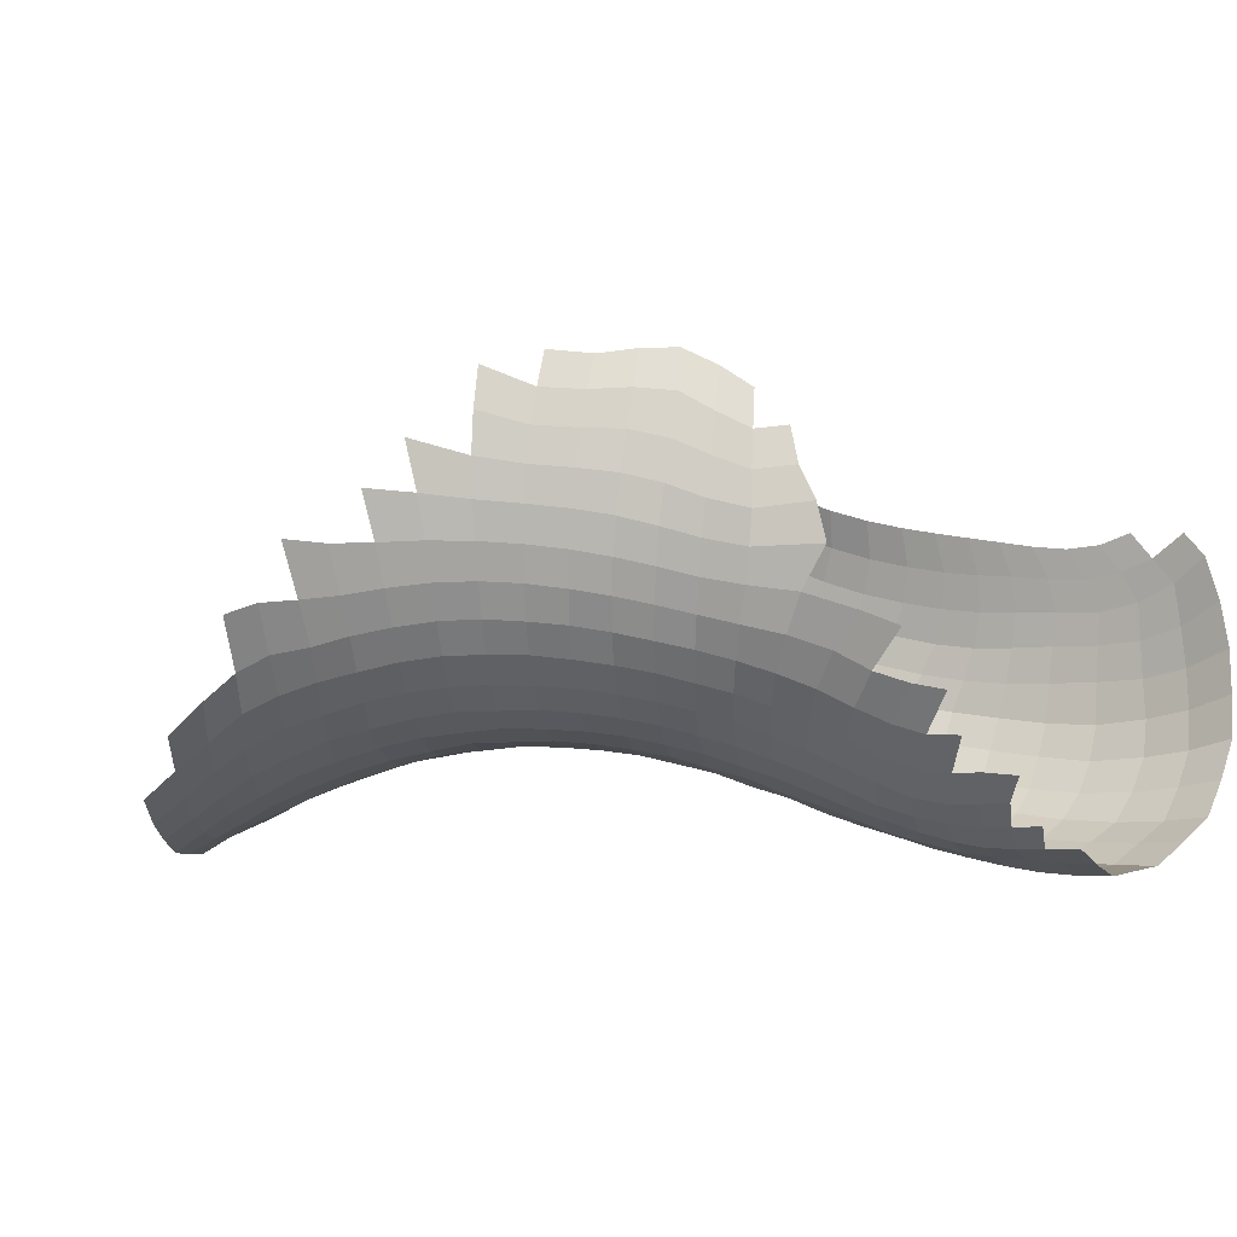
<metadata>
{"format":"obj","ext":"obj","renderer":"f3d","projection":"perspective","resolution":1024,"background":"white","views":[{"elev":-21.5,"azim":-142.7,"up":"+Y"}]}
</metadata>
<code>
o Last_ex_3_inv_Remeshed
v 0.2895 3.747 0.3244
v 0.2031 3.695 0.4067
v 0.1108 3.643 0.4904
v 0.01965 3.591 0.5715
v -0.07036 3.547 0.6437
v -0.02319 3.458 0.7176
v -0.1606 3.51 0.7058
v -0.1229 3.416 0.7795
v -0.2238 3.382 0.8324
v -0.2509 3.481 0.7596
v -0.3235 3.355 0.8783
v -0.3403 3.456 0.8073
v -0.4204 3.333 0.9169
v -0.4281 3.433 0.8506
v -0.5144 3.41 0.8907
v -0.5145 3.316 0.9496
v -0.6036 3.386 0.9288
v -0.6203 3.293 0.9852
v -0.7357 3.271 1.016
v -0.6996 3.364 0.9625
v -0.8413 3.275 1.028
v -0.7981 3.359 0.9838
v -0.946 3.293 1.028
v -0.8989 3.375 0.9924
v -1.059 3.342 1.014
v -1.11 3.261 1.036
v 0.5387 3.88 0.0595
v 0.453 3.841 0.1544
v 0.3701 3.796 0.2433
v 0.4438 3.735 0.2982
v 0.3566 3.682 0.3832
v 0.265 3.626 0.471
v 0.1707 3.567 0.5588
v 0.2395 3.497 0.602
v 0.1403 3.434 0.6841
v 0.07479 3.51 0.6425
v 0.03893 3.376 0.7597
v -0.06694 3.328 0.8244
v -0.175 3.291 0.8795
v -0.2834 3.259 0.9278
v -0.3909 3.235 0.9678
v -0.3433 3.139 1.003
v -0.4974 3.219 0.9998
v -0.4588 3.122 1.033
v -0.5818 3.107 1.061
v -0.616 3.2 1.032
v -0.7195 3.086 1.088
v -0.7451 3.178 1.059
v -0.8522 3.075 1.101
v -0.8707 3.184 1.068
v -0.9934 3.212 1.062
v -0.9869 3.088 1.097
v -1.127 3.127 1.072
v 0.5359 3.788 0.1914
v 0.5306 3.685 0.3063
v 0.4325 3.619 0.413
v 0.337 3.56 0.5089
v 0.3123 3.429 0.6117
v 0.2117 3.365 0.6963
v 0.1077 3.303 0.7755
v -0.003181 3.248 0.8473
v 0.06811 3.177 0.8476
v -0.05365 3.124 0.9123
v -0.1177 3.203 0.9096
v -0.1756 3.081 0.9676
v -0.2303 3.166 0.9624
v -0.2969 3.047 1.014
v -0.4195 3.022 1.052
v -0.3827 2.921 1.062
v -0.5243 2.883 1.097
v -0.5493 3.002 1.085
v -0.6771 2.853 1.123
v -0.6938 2.983 1.112
v -0.8376 2.964 1.127
v -0.8342 2.842 1.136
v -0.9737 2.84 1.135
v -0.9793 2.967 1.127
v -1.127 2.99 1.11
v -1.117 2.854 1.121
v 0.6428 3.828 0.07561
v 0.6213 3.724 0.204
v 0.5895 3.597 0.3287
v 0.4979 3.545 0.426
v 0.408 3.49 0.5215
v 0.3605 3.341 0.6166
v 0.4525 3.396 0.5316
v 0.2679 3.285 0.6979
v 0.211 3.138 0.7668
v 0.1726 3.23 0.775
v 0.1075 3.084 0.8359
v -0.006566 3.034 0.9029
v -0.1005 2.892 0.9467
v -0.1269 2.992 0.9647
v -0.227 2.854 0.9981
v -0.2488 2.956 1.019
v -0.3393 2.711 1.018
v -0.3582 2.817 1.043
v -0.4823 2.673 1.052
v -0.5006 2.778 1.081
v -0.63 2.636 1.075
v -0.6551 2.739 1.109
v -0.9392 2.6 1.093
v -0.794 2.611 1.091
v -0.8222 2.723 1.127
v -1.077 2.591 1.084
v -1.105 2.722 1.124
v -0.9632 2.716 1.131
v 0.7322 3.751 0.0854
v 0.678 3.633 0.2307
v 0.6156 3.487 0.3547
v 0.5326 3.444 0.4426
v 0.4647 3.289 0.533
v 0.382 3.241 0.6132
v 0.3008 3.087 0.6797
v 0.3004 3.191 0.6926
v 0.2126 3.038 0.7514
v 0.02446 2.935 0.8867
v 0.1095 2.891 0.7965
v 0.1231 2.988 0.8195
v -0.000629 2.749 0.821
v 0.01191 2.842 0.8539
v -0.1004 2.707 0.8664
v -0.094 2.797 0.912
v -0.208 2.667 0.9125
v -0.2097 2.754 0.9694
v -0.4346 2.511 0.9249
v -0.4596 2.587 0.9958
v -0.3147 2.545 0.8918
v -0.3268 2.627 0.9571
v -0.5656 2.477 0.9481
v -0.6008 2.548 1.022
v -0.7117 2.444 0.9641
v -0.759 2.514 1.04
v -0.8609 2.412 0.9639
v -0.9093 2.492 1.046
v -1.005 2.39 0.9561
v -1.049 2.475 1.038
v -0.9583 2.311 0.8778
v 0.7912 3.523 0.1828
v 0.7755 3.641 0.1333
v 0.7016 3.516 0.2645
v 0.6281 3.368 0.3701
v 0.5473 3.335 0.4526
v 0.4677 3.179 0.523
v 0.5495 3.217 0.4456
v 0.3875 3.135 0.6043
v 0.2925 2.984 0.6518
v 0.377 3.028 0.5738
v 0.2048 2.937 0.7338
v 0.2751 2.886 0.6059
v 0.09384 2.798 0.7544
v 0.1863 2.843 0.6799
v -0.01826 2.673 0.7449
v 0.07585 2.716 0.6833
v -0.1339 2.561 0.7168
v -0.1147 2.63 0.7986
v -0.2332 2.524 0.7617
v -0.212 2.586 0.8482
v -0.3568 2.43 0.7124
v -0.3339 2.487 0.8029
v -0.5535 2.411 0.8675
v -0.4621 2.397 0.7428
v -0.4389 2.448 0.8402
v -0.6924 2.331 0.7768
v -0.6794 2.376 0.8863
v -0.5736 2.363 0.7654
v -0.8149 2.299 0.7703
v -0.8171 2.341 0.8892
v -0.8173 2.256 0.652
v -0.9451 2.27 0.7585
v -0.9383 2.23 0.6387
v 0.8808 3.604 0.05052
v 0.8012 3.377 0.214
v 0.7125 3.39 0.2913
v 0.7159 3.248 0.2914
v 0.6301 3.243 0.3647
v 0.5388 3.098 0.4142
v 0.4377 2.96 0.4451
v 0.4591 3.068 0.4958
v 0.3554 2.928 0.5225
v 0.2435 2.801 0.5318
v 0.1262 2.689 0.5238
v 0.1617 2.76 0.61
v 0.04267 2.652 0.5945
v -0.04144 2.606 0.6614
v -0.08142 2.56 0.5644
v -0.259 2.469 0.6724
v -0.209 2.481 0.5223
v -0.1686 2.517 0.6219
v -0.3923 2.401 0.6135
v -0.2983 2.443 0.5714
v -0.4915 2.362 0.6426
v -0.4296 2.385 0.5095
v -0.6307 2.317 0.5499
v -0.5958 2.324 0.6589
v -0.5277 2.349 0.5392
v -0.7037 2.287 0.6629
v -0.763 2.286 0.4186
v -0.7325 2.287 0.5403
v -0.6646 2.311 0.4378
v -0.9562 2.23 0.5074
v -0.8656 2.262 0.3943
v -0.8422 2.258 0.5247
v -0.9845 2.234 0.3706
v 0.9927 3.52 -0.0104
v 0.8859 3.474 0.1162
v 0.8896 3.337 0.153
v 0.7996 3.231 0.2209
v 0.6239 3.112 0.3426
v 0.7037 3.111 0.2664
v 0.5992 2.99 0.2922
v 0.5181 2.982 0.3671
v 0.4034 2.863 0.3751
v 0.3267 2.833 0.4575
v 0.2816 2.757 0.3688
v 0.1545 2.665 0.35
v 0.2043 2.726 0.4475
v 0.00428 2.594 0.501
v 0.07786 2.636 0.4252
v -0.05198 2.561 0.3927
v -0.1828 2.503 0.3519
v -0.1274 2.519 0.4627
v -0.3389 2.422 0.4692
v -0.3091 2.461 0.3064
v -0.2592 2.463 0.4152
v -0.4718 2.384 0.4068
v -0.3872 2.423 0.3627
v -0.6167 2.359 0.3304
v -0.5659 2.345 0.4311
v -0.5191 2.395 0.3061
v -0.7186 2.332 0.3235
v -0.673 2.38 0.2224
v -0.8193 2.31 0.3032
v -0.7773 2.358 0.2099
v -0.925 2.285 0.2781
v -0.8822 2.337 0.1877
v 0.98 3.289 0.09534
v 0.9816 3.413 0.0634
v 0.8853 3.199 0.1591
v 0.7878 3.094 0.2017
v 0.6813 2.987 0.2213
v 0.4852 2.876 0.3013
v 0.565 2.885 0.2248
v 0.3621 2.776 0.294
v 0.4411 2.794 0.216
v 0.3115 2.715 0.1973
v 0.1784 2.65 0.1707
v 0.2325 2.694 0.2739
v 0.02387 2.591 0.3208
v 0.1001 2.627 0.2455
v -0.1086 2.536 0.2834
v -0.0329 2.576 0.2108
v -0.1646 2.54 0.1714
v -0.2934 2.517 0.1311
v -0.2384 2.499 0.2407
v -0.433 2.432 0.2602
v -0.4228 2.503 0.09568
v -0.3635 2.476 0.1978
v -0.5752 2.414 0.2074
v -0.5662 2.492 0.06689
v -0.4943 2.459 0.1589
v -0.6558 2.452 0.1107
v -0.7548 2.424 0.1133
v -0.7458 2.503 0.004955
v -0.9695 2.366 0.08372
v -0.8559 2.401 0.0973
v -0.8501 2.48 0.008364
v 1.083 3.361 0.01066
v 1.075 3.25 0.05036
v 0.9732 3.165 0.1005
v 0.8716 3.071 0.1365
v 0.764 2.974 0.1532
v 0.8513 2.954 0.09377
v 0.648 2.882 0.1542
v 0.7337 2.872 0.08791
v 0.5241 2.798 0.1433
v 0.6087 2.798 0.07247
v 0.4777 2.736 0.05025
v 0.3941 2.728 0.1236
v 0.2599 2.674 0.09711
v 0.04427 2.604 0.1385
v 0.1248 2.634 0.06724
v -0.08869 2.572 0.103
v -0.009615 2.607 0.03542
v -0.1429 2.593 0.003167
v -0.2772 2.589 -0.02706
v -0.2199 2.555 0.06701
v -0.4183 2.591 -0.05128
v -0.3519 2.548 0.0345
v -0.4929 2.545 0.01054
v -0.6559 2.544 -0.01939
v -0.5732 2.593 -0.06745
v -0.7611 2.614 -0.09323
v -0.8611 2.579 -0.07509
v 1.183 3.327 -0.02782
v 1.171 3.221 0.02329
v 1.068 3.134 0.06226
v 0.9618 3.045 0.08432
v 0.9433 2.934 0.03811
v 0.8241 2.857 0.02602
v 0.698 2.79 0.005688
v 0.5659 2.735 -0.01995
v 0.343 2.686 0.02352
v 0.4295 2.694 -0.0485
v 0.2067 2.652 -0.005586
v 0.2912 2.667 -0.07758
v 0.07087 2.631 -0.03518
v 0.1533 2.653 -0.1054
v -0.06367 2.621 -0.06399
v 0.0167 2.65 -0.1309
v -0.1192 2.657 -0.1531
v -0.2577 2.673 -0.1711
v -0.1983 2.623 -0.08993
v -0.4056 2.693 -0.1852
v -0.3388 2.636 -0.1103
v -0.4933 2.647 -0.1246
v -0.5838 2.719 -0.1783
v -0.6705 2.657 -0.1307
v -0.6936 2.796 -0.2129
v -0.7902 2.743 -0.1696
v 1.267 3.198 0.002089
v 1.281 3.31 -0.04257
v 1.163 3.107 0.03015
v 1.057 3.018 0.04235
v 1.154 2.996 0.01154
v 1.042 2.913 -0.003909
v 0.9194 2.84 -0.02826
v 0.7542 2.711 -0.1476
v 0.7905 2.779 -0.05672
v 0.6563 2.73 -0.08752
v 0.5181 2.696 -0.1191
v 0.6124 2.684 -0.1863
v 0.378 2.675 -0.1496
v 0.4687 2.671 -0.2207
v 0.238 2.667 -0.1776
v 0.3255 2.671 -0.2501
v 0.09951 2.669 -0.2019
v 0.1844 2.683 -0.2739
v -0.0373 2.681 -0.2219
v 0.04582 2.703 -0.2912
v -0.09086 2.73 -0.3017
v -0.2279 2.765 -0.3051
v -0.1739 2.702 -0.236
v -0.3733 2.804 -0.3041
v -0.3159 2.733 -0.2426
v -0.4806 2.768 -0.2434
v -0.5543 2.86 -0.2825
v 1.359 3.186 -0.001611
v 1.259 3.087 0.01138
v 1.255 2.976 -0.002679
v 1.025 2.815 -0.06447
v 1.148 2.891 -0.02836
v 0.8927 2.754 -0.1059
v 0.9986 2.736 -0.1483
v 0.856 2.696 -0.2026
v 0.709 2.674 -0.2503
v 0.5615 2.668 -0.2894
v 0.4153 2.674 -0.3214
v 0.2717 2.691 -0.3465
v 0.3614 2.686 -0.4208
v 0.131 2.717 -0.3641
v 0.2179 2.722 -0.4393
v -0.006693 2.75 -0.3738
v 0.07865 2.764 -0.4476
v -0.05693 2.812 -0.4458
v -0.1897 2.863 -0.4345
v -0.1424 2.789 -0.3755
v -0.3219 2.916 -0.4149
v -0.2775 2.835 -0.3656
v -0.4269 2.888 -0.3499
v -0.4636 2.977 -0.3844
v -0.6416 3.082 -0.3292
v 1.445 3.18 0.01406
v 1.357 2.962 -0.009939
v 1.353 3.071 0.009711
v 1.254 2.876 -0.04974
v 1.132 2.798 -0.09584
v 1.115 2.713 -0.1751
v 0.9677 2.669 -0.2439
v 0.7655 2.624 -0.4127
v 0.8151 2.648 -0.305
v 0.6061 2.647 -0.4587
v 0.6613 2.647 -0.3543
v 0.4533 2.682 -0.4912
v 0.5094 2.661 -0.3922
v 0.307 2.725 -0.5127
v 0.1659 2.774 -0.5226
v 0.02917 2.828 -0.5211
v -0.1041 2.885 -0.5093
v -0.01791 2.902 -0.5859
v -0.1477 2.97 -0.5605
v -0.273 3.038 -0.5254
v -0.2336 2.945 -0.4858
v -0.3936 3.102 -0.4825
v -0.36 3.006 -0.4527
v -0.4926 3.071 -0.41
v -0.5066 3.173 -0.4287
v -0.6098 3.184 -0.36
v 1.524 3.175 0.04219
v 1.456 2.95 -0.003805
v 1.442 3.057 0.02325
v 1.363 2.86 -0.05446
v 1.234 2.692 -0.1944
v 1.248 2.78 -0.1095
v 1.083 2.644 -0.2755
v 0.926 2.622 -0.3506
v 1.043 2.592 -0.3849
v 0.8747 2.596 -0.463
v 0.6476 2.636 -0.6235
v 0.7084 2.622 -0.5201
v 0.4907 2.698 -0.6558
v 0.5489 2.663 -0.5598
v 0.3445 2.767 -0.6744
v 0.398 2.714 -0.5865
v 0.2053 2.84 -0.6769
v 0.2541 2.773 -0.5999
v 0.07139 2.914 -0.6637
v 0.1159 2.836 -0.5994
v -0.05936 2.988 -0.6375
v -0.1871 3.065 -0.5998
v -0.3095 3.144 -0.5503
v -0.4219 3.214 -0.494
v -0.5186 3.285 -0.4364
v -0.5971 3.296 -0.3768
v 1.535 3.049 0.04112
v 1.561 2.94 0.01401
v 1.371 2.761 -0.1115
v 1.478 2.844 -0.04455
v 1.356 2.672 -0.2017
v 1.164 2.56 -0.4041
v 1.205 2.62 -0.2936
v 0.9898 2.561 -0.5008
v 0.8159 2.589 -0.5742
v 0.9273 2.557 -0.6139
v 0.7495 2.609 -0.6774
v 0.5279 2.722 -0.8097
v 0.5864 2.675 -0.7184
v 0.3871 2.812 -0.8292
v 0.4367 2.749 -0.7451
v 0.2525 2.907 -0.8285
v 0.2959 2.831 -0.7554
v 0.1238 3.002 -0.8049
v 0.1616 2.916 -0.7455
v 0.03114 2.999 -0.7172
v -0.003625 3.092 -0.7596
v -0.09734 3.082 -0.6767
v -0.2231 3.17 -0.6264
v -0.1304 3.181 -0.7056
v -0.2536 3.284 -0.6396
v -0.3427 3.259 -0.5648
v -0.4418 3.336 -0.4974
v -0.5219 3.408 -0.4307
v 1.602 2.835 -0.02545
v 1.488 2.742 -0.1126
v 1.453 2.573 -0.2949
v 1.483 2.649 -0.1965
v 1.282 2.541 -0.4088
v 1.331 2.589 -0.2985
v 1.108 2.531 -0.5204
v 1.23 2.499 -0.5203
v 0.8579 2.566 -0.724
v 0.9698 2.533 -0.7473
v 1.044 2.516 -0.6354
v 0.6809 2.64 -0.7766
v 0.7803 2.611 -0.8227
v 0.62 2.696 -0.8661
v 0.4787 2.788 -0.8946
v 0.3473 2.889 -0.9083
v 0.2199 2.998 -0.8969
v 0.09632 3.098 -0.8557
v -0.03256 3.189 -0.7876
v -0.1569 3.286 -0.7164
v -0.2748 3.4 -0.6407
v -0.3679 3.391 -0.5632
v -0.3708 3.524 -0.5553
v -0.45 3.472 -0.4896
v 1.612 2.638 -0.1748
v 1.613 2.735 -0.0959
v 1.579 2.565 -0.2728
v 1.349 2.478 -0.5086
v 1.406 2.518 -0.3991
v 1.162 2.486 -0.6366
v 1.206 2.455 -0.7356
v 1.283 2.457 -0.6207
v 1.005 2.521 -0.8572
v 1.087 2.492 -0.7486
v 0.8077 2.621 -0.9554
v 0.891 2.563 -0.855
v 0.5614 2.757 -0.9561
v 0.6486 2.735 -1.021
v 0.7063 2.661 -0.9214
v 0.4355 2.867 -0.9813
v 0.5159 2.85 -1.058
v 0.3156 2.986 -0.9854
v 0.1973 3.107 -0.9585
v 0.07086 3.204 -0.8903
v -0.05869 3.289 -0.8058
v -0.08041 3.394 -0.8065
v -0.18 3.391 -0.7201
v -0.1985 3.497 -0.7064
v -0.2872 3.518 -0.6275
v 1.54 2.497 -0.3747
v 1.415 2.425 -0.6016
v 1.479 2.458 -0.4877
v 1.259 2.426 -0.8347
v 1.339 2.422 -0.718
v 1.049 2.507 -0.96
v 1.129 2.472 -0.8485
v 1.18 2.452 -0.9484
v 0.8417 2.631 -1.07
v 0.923 2.562 -0.9621
v 0.9684 2.561 -1.07
v 0.7331 2.692 -1.059
v 0.6623 2.802 -1.186
v 0.4759 2.975 -1.171
v 0.5873 2.834 -1.134
v 0.3993 2.975 -1.076
v 0.2932 3.108 -1.07
v 0.1858 3.24 -1.026
v 0.0478 3.325 -0.9131
v 0.0312 3.452 -0.9158
v -0.09735 3.505 -0.796
v -0.6513 2.968 -0.2999
f 2 32 31 1
f 31 30 29 1
f 3 33 32 2
f 4 36 33 3
f 5 6 36 4
f 7 8 6 5
f 8 38 37 6
f 37 35 36 6
f 10 9 8 7
f 9 39 38 8
f 10 12 11 9
f 11 40 39 9
f 12 14 13 11
f 13 41 40 11
f 14 15 16 13
f 16 43 41 13
f 17 18 16 15
f 18 46 43 16
f 20 19 18 17
f 19 48 46 18
f 20 22 21 19
f 21 50 48 19
f 22 24 23 21
f 23 51 50 21
f 25 26 51 23
f 53 52 51 26
f 28 54 80 27
f 29 30 54 28
f 31 56 55 30
f 55 81 54 30
f 32 57 56 31
f 33 34 57 32
f 36 35 34 33
f 35 59 58 34
f 58 84 57 34
f 37 60 59 35
f 38 61 60 37
f 39 64 61 38
f 40 66 64 39
f 41 42 66 40
f 43 44 42 41
f 44 68 67 42
f 67 65 66 42
f 46 45 44 43
f 45 71 68 44
f 46 48 47 45
f 47 73 71 45
f 48 50 49 47
f 49 74 73 47
f 50 51 52 49
f 52 77 74 49
f 53 78 77 52
f 81 108 80 54
f 56 83 82 55
f 82 109 81 55
f 57 84 83 56
f 59 87 85 58
f 85 86 84 58
f 60 89 87 59
f 61 62 89 60
f 64 63 62 61
f 63 91 90 62
f 90 88 89 62
f 64 66 65 63
f 65 93 91 63
f 67 95 93 65
f 68 69 95 67
f 71 70 69 68
f 70 99 97 69
f 97 94 95 69
f 71 73 72 70
f 72 101 99 70
f 73 74 75 72
f 75 104 101 72
f 77 76 75 74
f 76 107 104 75
f 77 78 79 76
f 79 106 107 76
f 109 140 108 81
f 83 111 110 82
f 110 141 109 82
f 84 86 111 83
f 87 115 113 85
f 113 112 86 85
f 112 143 111 86
f 89 88 115 87
f 90 119 116 88
f 116 114 115 88
f 91 117 119 90
f 93 92 117 91
f 93 95 94 92
f 94 125 123 92
f 123 121 117 92
f 97 96 125 94
f 97 99 98 96
f 98 127 129 96
f 129 124 125 96
f 99 101 100 98
f 100 131 127 98
f 101 104 103 100
f 103 133 131 100
f 103 104 107 102
f 107 106 105 102
f 105 137 135 102
f 135 133 103 102
f 141 139 140 109
f 111 143 142 110
f 142 174 141 110
f 113 146 144 112
f 144 145 143 112
f 115 114 146 113
f 116 149 147 114
f 147 148 146 114
f 119 118 149 116
f 121 118 119 117
f 121 120 151 118
f 151 152 149 118
f 121 123 122 120
f 122 156 153 120
f 153 154 151 120
f 123 125 124 122
f 124 158 156 122
f 129 128 158 124
f 128 129 127 126
f 127 131 130 126
f 130 161 163 126
f 163 160 128 126
f 160 157 158 128
f 131 133 132 130
f 132 165 161 130
f 133 135 134 132
f 134 168 165 132
f 135 137 136 134
f 136 138 168 134
f 170 167 168 138
f 206 172 140 139
f 141 174 173 139
f 173 207 206 139
f 143 145 176 142
f 176 175 174 142
f 146 148 179 144
f 179 177 145 144
f 177 209 176 145
f 149 152 150 147
f 150 180 148 147
f 180 178 179 148
f 152 183 181 150
f 181 214 180 150
f 154 183 152 151
f 156 155 185 153
f 185 184 154 153
f 184 182 183 154
f 156 158 157 155
f 157 187 189 155
f 189 186 185 155
f 160 159 187 157
f 160 163 162 159
f 162 192 190 159
f 190 191 187 159
f 165 164 166 161
f 166 162 163 161
f 166 195 192 162
f 165 168 167 164
f 167 169 197 164
f 197 195 166 164
f 170 171 169 167
f 171 201 203 169
f 203 199 197 169
f 206 238 205 172
f 174 175 208 173
f 208 239 207 173
f 176 209 210 175
f 210 240 208 175
f 179 178 212 177
f 212 211 209 177
f 180 214 213 178
f 213 242 212 178
f 183 182 217 181
f 217 215 214 181
f 184 218 219 182
f 219 216 217 182
f 185 186 218 184
f 189 188 222 186
f 222 220 218 186
f 191 188 189 187
f 191 223 225 188
f 225 221 222 188
f 192 196 193 190
f 193 223 191 190
f 195 194 196 192
f 196 229 226 193
f 226 227 223 193
f 195 197 199 194
f 199 198 200 194
f 200 229 196 194
f 199 203 202 198
f 202 235 233 198
f 233 231 200 198
f 231 228 229 200
f 204 202 203 201
f 207 237 238 206
f 239 270 237 207
f 240 271 239 208
f 211 241 210 209
f 241 272 240 210
f 212 242 243 211
f 243 274 241 211
f 214 215 244 213
f 244 245 242 213
f 217 216 248 215
f 248 246 244 215
f 219 249 250 216
f 250 247 248 216
f 220 249 219 218
f 222 221 251 220
f 251 252 249 220
f 225 224 255 221
f 255 253 251 221
f 227 224 225 223
f 227 256 258 224
f 258 254 255 224
f 229 228 230 226
f 230 256 227 226
f 231 234 232 228
f 232 259 230 228
f 259 261 256 230
f 233 236 234 231
f 234 266 263 232
f 263 262 259 232
f 236 265 266 234
f 269 268 238 237
f 270 297 269 237
f 271 298 270 239
f 272 273 271 240
f 274 275 272 241
f 245 276 243 242
f 276 277 274 243
f 246 279 245 244
f 279 278 276 245
f 248 247 280 246
f 280 303 279 246
f 250 281 282 247
f 282 305 280 247
f 252 281 250 249
f 253 283 252 251
f 283 284 281 252
f 255 254 287 253
f 287 285 283 253
f 258 257 289 254
f 289 286 287 254
f 261 257 258 256
f 261 260 290 257
f 290 288 289 257
f 262 260 261 259
f 262 264 291 260
f 291 292 290 260
f 263 267 264 262
f 294 293 291 264
f 269 296 295 268
f 297 323 296 269
f 298 324 297 270
f 273 299 298 271
f 275 300 273 272
f 300 327 299 273
f 277 301 275 274
f 301 329 300 275
f 278 302 277 276
f 302 330 301 277
f 279 303 304 278
f 304 331 302 278
f 305 306 303 280
f 284 307 282 281
f 307 308 305 282
f 285 309 284 283
f 309 310 307 284
f 287 286 313 285
f 313 311 309 285
f 289 288 315 286
f 315 312 313 286
f 290 292 316 288
f 316 314 315 288
f 293 318 292 291
f 318 317 316 292
f 296 321 322 295
f 323 349 321 296
f 324 325 323 297
f 299 326 324 298
f 327 351 326 299
f 329 353 327 300
f 330 328 329 301
f 331 332 330 302
f 306 333 304 303
f 333 334 331 304
f 308 335 306 305
f 335 336 333 306
f 310 337 308 307
f 337 338 335 308
f 311 339 310 309
f 339 340 337 310
f 313 312 343 311
f 343 341 339 311
f 315 314 345 312
f 345 342 343 312
f 316 317 346 314
f 346 344 345 314
f 318 320 319 317
f 319 347 346 317
f 349 375 348 321
f 325 350 349 323
f 326 352 325 324
f 352 376 350 325
f 351 377 352 326
f 353 354 351 327
f 355 353 329 328
f 330 332 356 328
f 356 381 355 328
f 334 357 332 331
f 357 383 356 332
f 336 358 334 333
f 358 385 357 334
f 338 359 336 335
f 359 360 358 336
f 340 361 338 337
f 361 362 359 338
f 341 363 340 339
f 363 364 361 340
f 343 342 367 341
f 367 365 363 341
f 345 344 369 342
f 369 366 367 342
f 346 347 370 344
f 370 368 369 344
f 523 371 370 347
f 375 401 373 348
f 350 374 375 349
f 376 402 374 350
f 354 378 377 351
f 377 404 376 352
f 355 379 354 353
f 379 405 378 354
f 381 406 379 355
f 383 380 381 356
f 385 382 383 357
f 360 384 385 358
f 362 386 360 359
f 386 414 384 360
f 364 387 362 361
f 387 416 386 362
f 365 388 364 363
f 388 418 387 364
f 367 366 389 365
f 389 390 388 365
f 369 368 393 366
f 393 391 389 366
f 370 371 395 368
f 395 392 393 368
f 523 372 396 371
f 396 394 395 371
f 398 397 396 372
f 401 425 399 373
f 400 401 375 374
f 402 428 400 374
f 404 427 402 376
f 378 403 404 377
f 405 431 403 378
f 406 407 405 379
f 408 406 381 380
f 383 382 410 380
f 410 433 408 380
f 385 384 412 382
f 412 409 410 382
f 414 411 412 384
f 416 413 414 386
f 418 415 416 387
f 390 417 418 388
f 391 419 390 389
f 419 444 417 390
f 393 392 420 391
f 420 446 419 391
f 395 394 421 392
f 421 447 420 392
f 396 397 422 394
f 422 450 421 394
f 398 424 423 397
f 423 451 422 397
f 426 425 401 400
f 428 453 426 400
f 427 454 428 402
f 429 427 404 403
f 431 458 429 403
f 407 430 431 405
f 408 432 407 406
f 432 459 430 407
f 433 434 432 408
f 435 433 410 409
f 412 411 437 409
f 437 464 435 409
f 414 413 439 411
f 439 436 437 411
f 416 415 441 413
f 441 438 439 413
f 418 417 443 415
f 443 440 441 415
f 444 442 443 417
f 446 445 444 419
f 447 448 446 420
f 450 449 447 421
f 451 474 450 422
f 452 476 451 423
f 429 456 454 427
f 454 478 453 428
f 458 455 456 429
f 457 458 431 430
f 459 460 457 430
f 434 463 459 432
f 435 461 434 433
f 461 462 463 434
f 464 465 461 435
f 466 464 437 436
f 439 438 467 436
f 467 489 466 436
f 441 440 468 438
f 468 492 467 438
f 443 442 469 440
f 469 494 468 440
f 444 445 470 442
f 470 495 469 442
f 446 448 471 445
f 471 496 470 445
f 449 472 448 447
f 472 497 471 448
f 450 474 473 449
f 473 499 472 449
f 476 475 474 451
f 456 477 478 454
f 479 477 456 455
f 458 457 481 455
f 481 502 479 455
f 460 480 481 457
f 463 482 460 459
f 482 484 480 460
f 465 488 462 461
f 486 482 463 462
f 488 485 486 462
f 466 491 465 464
f 491 487 488 465
f 489 490 491 466
f 492 493 489 467
f 494 517 492 468
f 495 518 494 469
f 496 519 495 470
f 497 520 496 471
f 499 498 497 472
f 474 475 501 473
f 501 500 499 473
f 504 502 481 480
f 484 503 504 480
f 486 483 484 482
f 506 503 484 483
f 486 485 508 483
f 508 505 506 483
f 488 487 511 485
f 511 507 508 485
f 491 490 513 487
f 513 510 511 487
f 493 516 490 489
f 516 514 513 490
f 517 515 493 492
f 498 521 520 497
f 499 500 522 498
f 508 507 509 505
f 511 510 512 507

</code>
